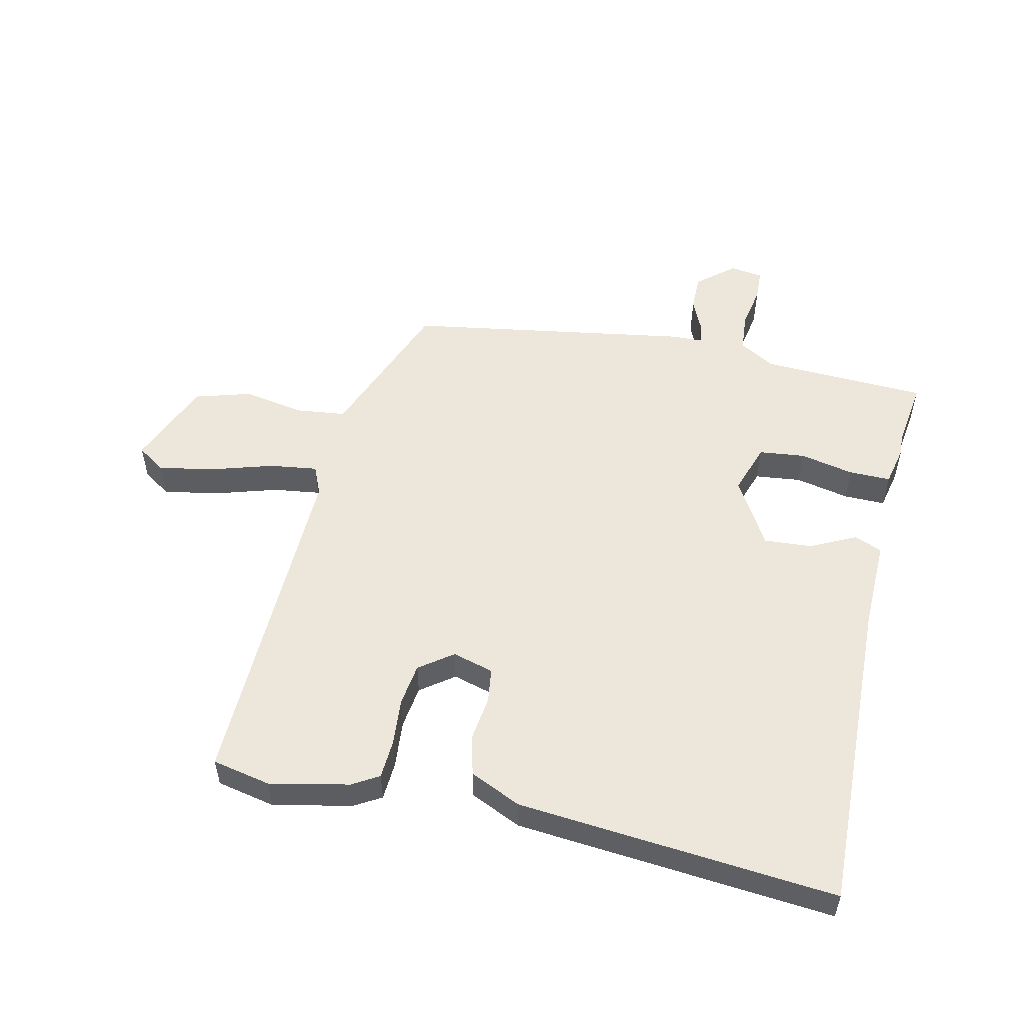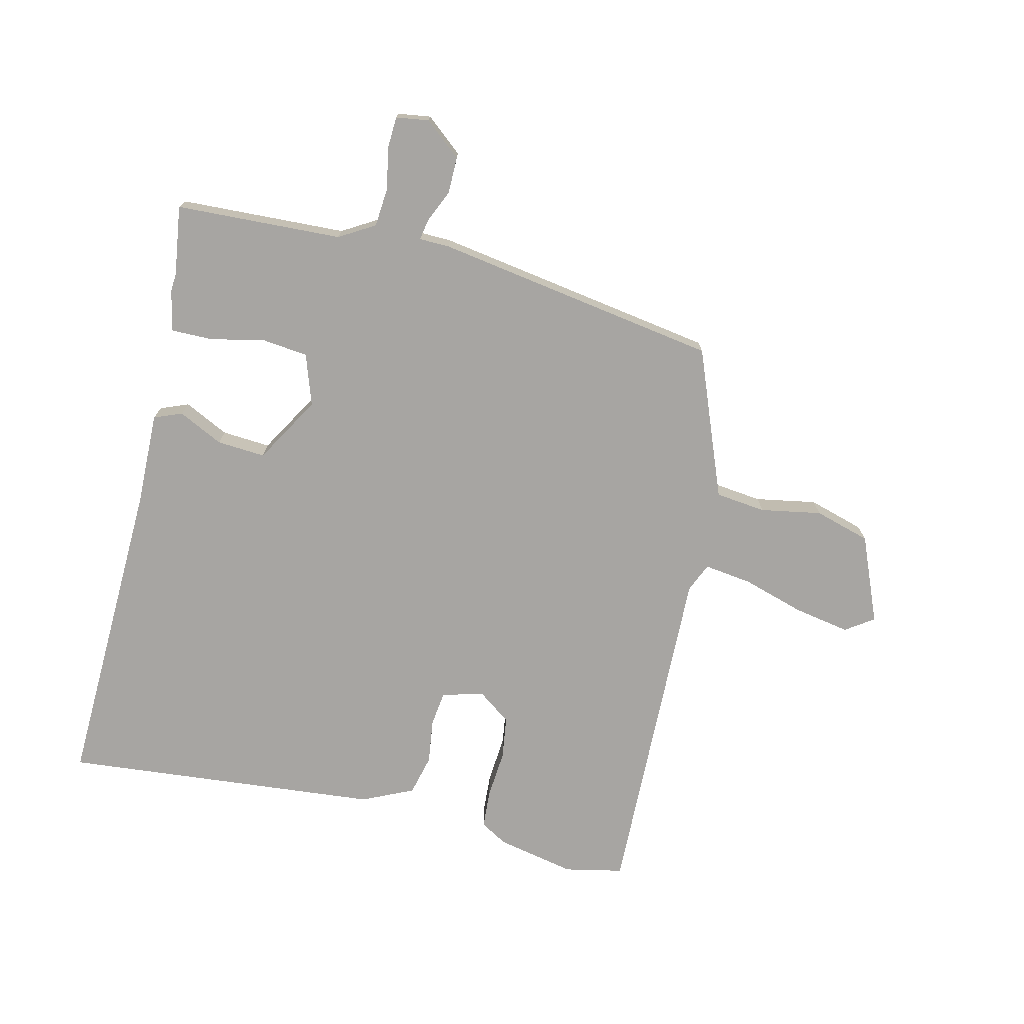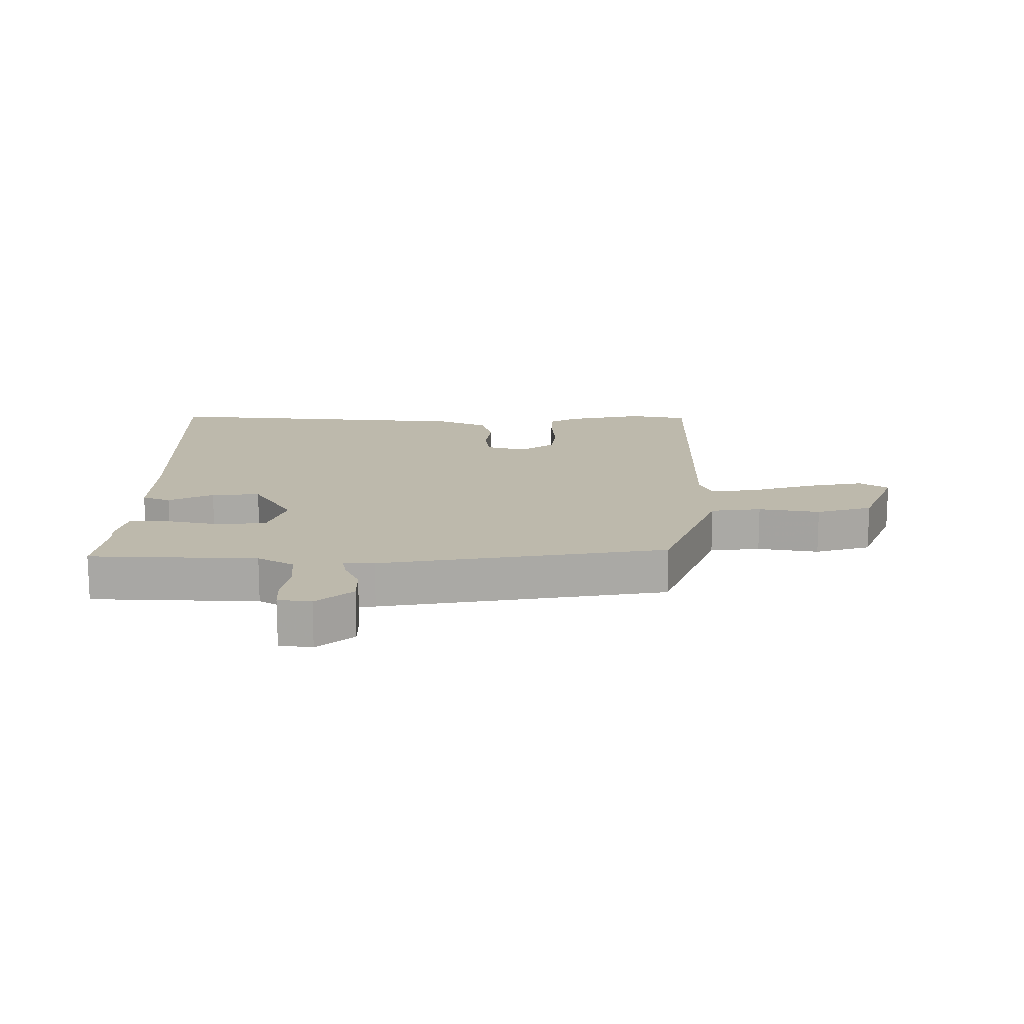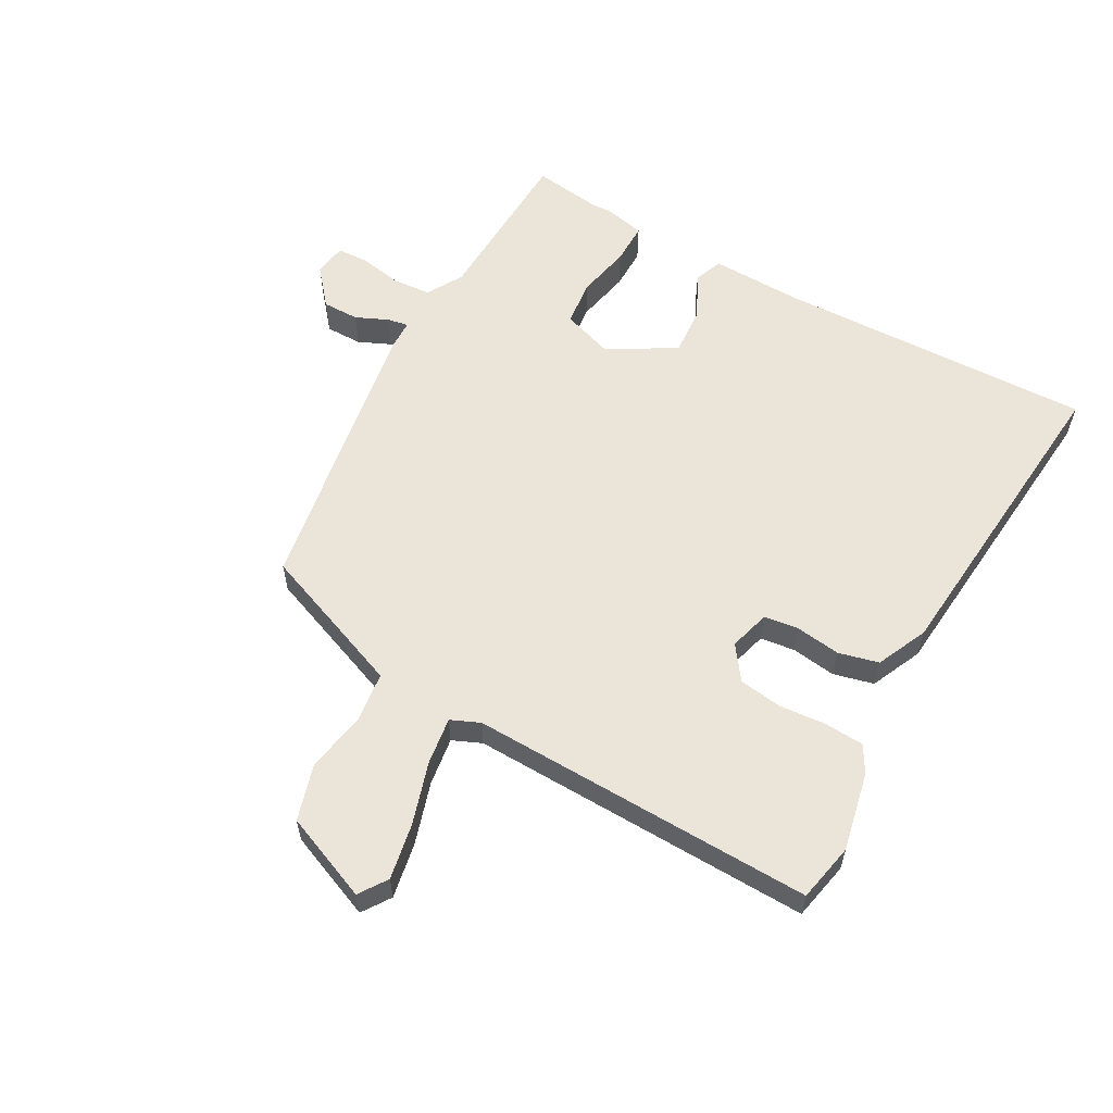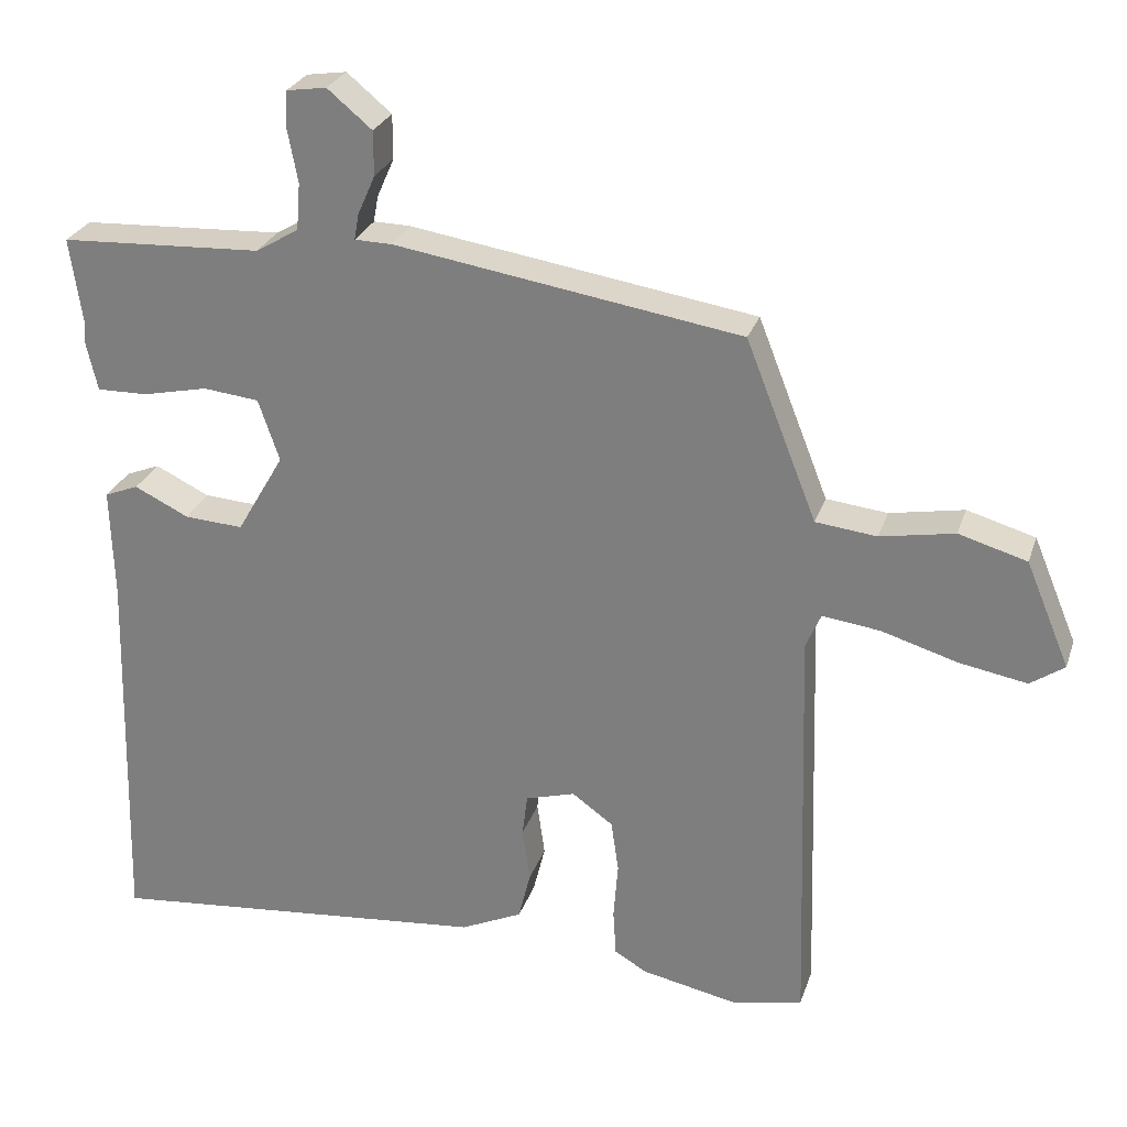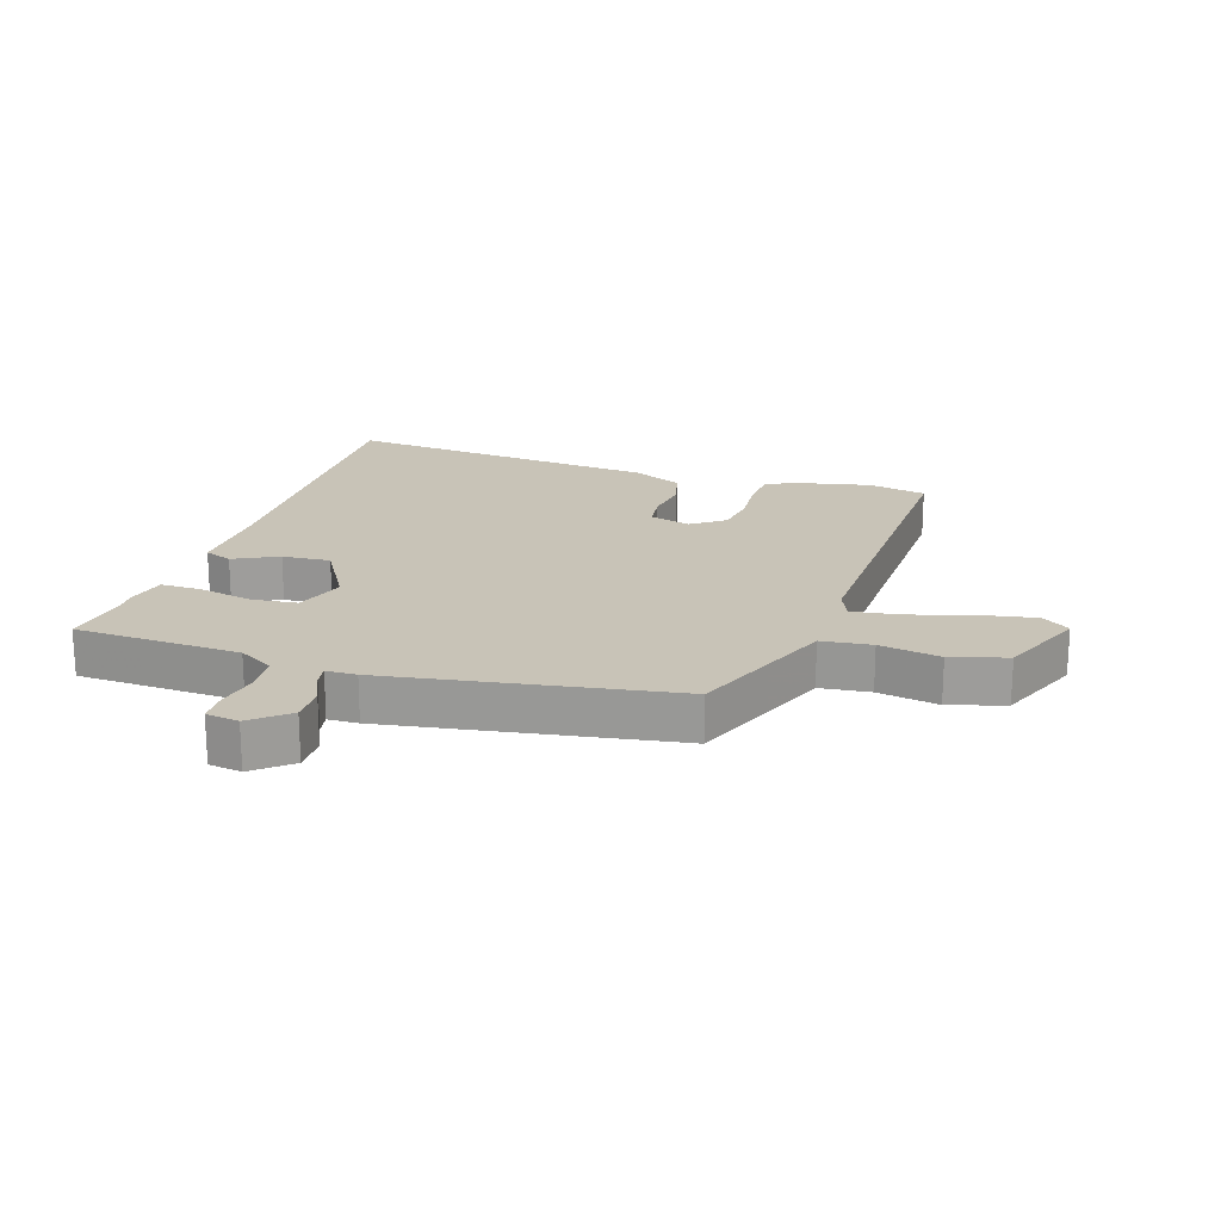
<metadata>
{"format":"obj","ext":"obj","renderer":"f3d","projection":"perspective","resolution":1024,"background":"white","views":[{"elev":53.4,"azim":-167.7,"up":"+Y"},{"elev":-73.9,"azim":-13.6,"up":"+Y"},{"elev":15.0,"azim":-0.4,"up":"+Y"},{"elev":58.8,"azim":118.8,"up":"+Y"},{"elev":26.9,"azim":16.6,"up":"+Z"},{"elev":19.8,"azim":17.6,"up":"+Y"}]}
</metadata>
<code>
v 0.409 0.07 0.474
v 0.461 0.07 0.342
v 0.503 0.07 0.236
v 0.584 0.07 0.227
v 0.682 0.07 0.245
v 0.772 0.07 0.219
v 0.83 0.07 0.08
v 0.785 0.07 0.049
v 0.695 0.07 0.065
v 0.595 0.07 0.095
v 0.518 0.07 0.105
v 0.498 0.07 0.058
v 0.515 0.07 -0.497
v 0.421 0.07 -0.517
v 0.294 0.07 -0.491
v 0.251 0.07 -0.466
v 0.247 0.07 -0.404
v 0.253 0.07 -0.327
v 0.243 0.07 -0.258
v 0.189 0.07 -0.219
v 0.123 0.07 -0.238
v 0.116 0.07 -0.294
v 0.126 0.07 -0.366
v 0.11 0.07 -0.431
v 0.028 0.07 -0.469
v -0.484 0.07 -0.518
v -0.47 0.07 -0.009
v -0.474 0.07 0.141
v -0.429 0.07 0.159
v -0.357 0.07 0.124
v -0.279 0.07 0.119
v -0.216 0.07 0.227
v -0.244 0.07 0.309
v -0.318 0.07 0.317
v -0.405 0.07 0.298
v -0.472 0.07 0.297
v -0.487 0.07 0.363
v -0.485 0.07 0.393
v -0.501 0.07 0.505
v -0.233 0.07 0.518
v -0.176 0.07 0.552
v -0.171 0.07 0.614
v -0.184 0.07 0.683
v -0.182 0.07 0.733
v -0.129 0.07 0.741
v -0.07 0.07 0.692
v -0.07 0.07 0.633
v -0.093 0.07 0.581
v -0.099 0.07 0.547
v -0.05 0.07 0.546
v 0.409 0 0.474
v 0.461 0 0.342
v 0.503 0 0.236
v 0.584 0 0.227
v 0.682 0 0.245
v 0.772 0 0.219
v 0.83 0 0.08
v 0.785 0 0.049
v 0.695 0 0.065
v 0.595 0 0.095
v 0.518 0 0.105
v 0.498 0 0.058
v 0.515 0 -0.497
v 0.421 0 -0.517
v 0.294 0 -0.491
v 0.251 0 -0.466
v 0.247 0 -0.404
v 0.253 0 -0.327
v 0.243 0 -0.258
v 0.189 0 -0.219
v 0.123 0 -0.238
v 0.116 0 -0.294
v 0.126 0 -0.366
v 0.11 0 -0.431
v 0.028 0 -0.469
v -0.484 0 -0.518
v -0.47 0 -0.009
v -0.474 0 0.141
v -0.429 0 0.159
v -0.357 0 0.124
v -0.279 0 0.119
v -0.216 0 0.227
v -0.244 0 0.309
v -0.318 0 0.317
v -0.405 0 0.298
v -0.472 0 0.297
v -0.487 0 0.363
v -0.485 0 0.393
v -0.501 0 0.505
v -0.233 0 0.518
v -0.176 0 0.552
v -0.171 0 0.614
v -0.184 0 0.683
v -0.182 0 0.733
v -0.129 0 0.741
v -0.07 0 0.692
v -0.07 0 0.633
v -0.093 0 0.581
v -0.099 0 0.547
v -0.05 0 0.546
f 49 50 1 2
f 45 46 47 48
f 45 48 49
f 42 43 44 45
f 41 42 45 49
f 40 41 49 2
f 38 39 40 2
f 34 35 36 37
f 33 34 37 38
f 27 28 29 30
f 27 30 31
f 26 27 31
f 25 26 31 32
f 22 23 24 25
f 21 22 25 32
f 15 16 17 18
f 15 18 19
f 12 13 14 15
f 12 15 19
f 11 12 19 20
f 7 8 9 10
f 7 10 11
f 4 5 6 7
f 3 4 7 11
f 33 38 2 3
f 20 21 32 33
f 3 11 20 33
f 52 51 100 99
f 98 97 96 95
f 99 98 95
f 95 94 93 92
f 99 95 92 91
f 52 99 91 90
f 52 90 89 88
f 87 86 85 84
f 88 87 84 83
f 80 79 78 77
f 81 80 77
f 81 77 76
f 82 81 76 75
f 75 74 73 72
f 82 75 72 71
f 68 67 66 65
f 69 68 65
f 65 64 63 62
f 69 65 62
f 70 69 62 61
f 60 59 58 57
f 61 60 57
f 57 56 55 54
f 61 57 54 53
f 53 52 88 83
f 83 82 71 70
f 83 70 61 53
f 1 51 52 2
f 2 52 53 3
f 3 53 54 4
f 4 54 55 5
f 5 55 56 6
f 6 56 57 7
f 7 57 58 8
f 8 58 59 9
f 9 59 60 10
f 10 60 61 11
f 11 61 62 12
f 12 62 63 13
f 13 63 64 14
f 14 64 65 15
f 15 65 66 16
f 16 66 67 17
f 17 67 68 18
f 18 68 69 19
f 19 69 70 20
f 20 70 71 21
f 21 71 72 22
f 22 72 73 23
f 23 73 74 24
f 24 74 75 25
f 25 75 76 26
f 26 76 77 27
f 27 77 78 28
f 28 78 79 29
f 29 79 80 30
f 30 80 81 31
f 31 81 82 32
f 32 82 83 33
f 33 83 84 34
f 34 84 85 35
f 35 85 86 36
f 36 86 87 37
f 37 87 88 38
f 38 88 89 39
f 39 89 90 40
f 40 90 91 41
f 41 91 92 42
f 42 92 93 43
f 43 93 94 44
f 44 94 95 45
f 45 95 96 46
f 46 96 97 47
f 47 97 98 48
f 48 98 99 49
f 49 99 100 50
f 50 100 51 1

</code>
